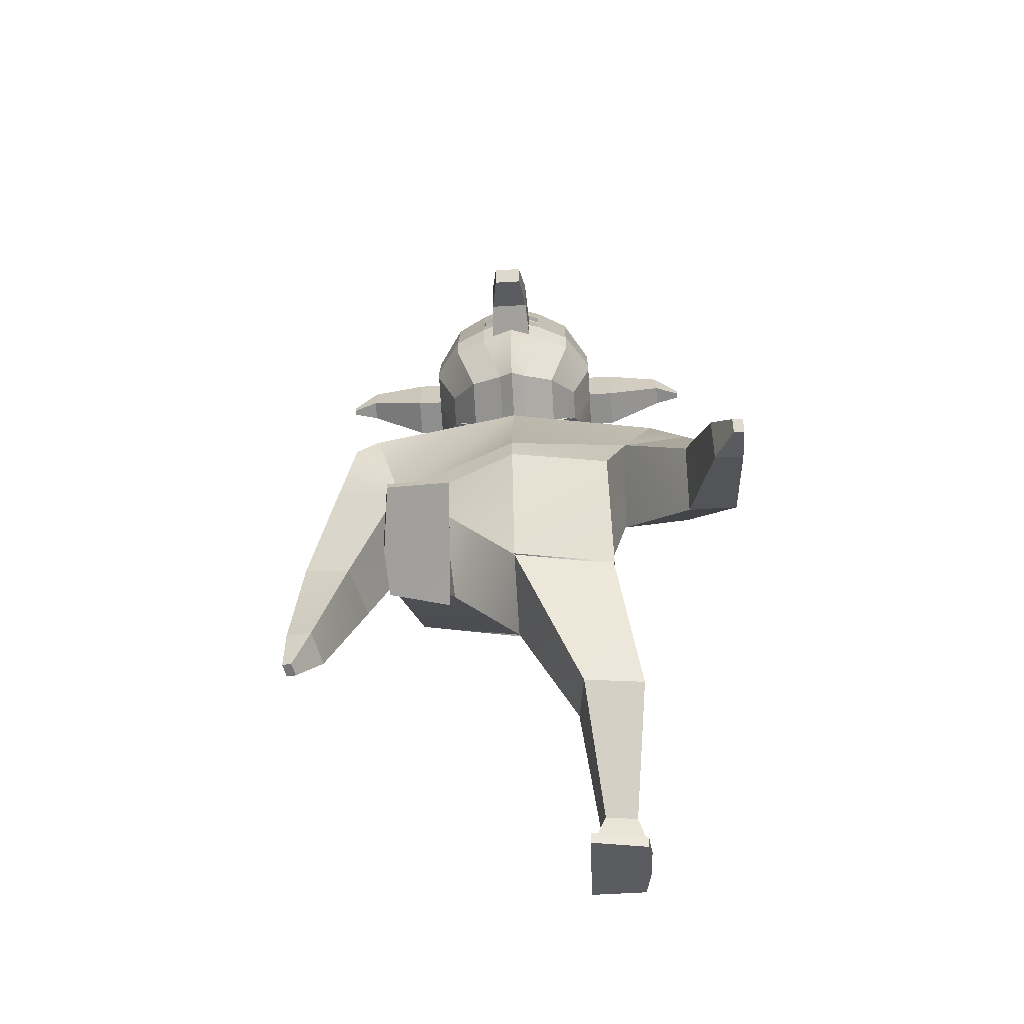
<metadata>
{"format":"obj","ext":"obj","renderer":"f3d","projection":"perspective","resolution":1024,"background":"white","views":[{"elev":-64.9,"azim":3.3,"up":"+Y"}]}
</metadata>
<code>
o Cube.001
v 0.2716 4.687 0.2713
v 0.2716 4.412 0.2713
v 0.2716 4.687 0.546
v 0.2704 4.413 0.5375
v -0.2926 4.687 0.2713
v -0.2926 4.412 0.2713
v -0.2926 4.687 0.546
v -0.2926 4.412 0.546
v -0.01049 4.687 0.6375
v -0.01049 4.412 0.6375
v -0.01049 4.687 0.2713
v -0.01049 4.412 0.2713
f 1 4 3
f 9 8 7
f 7 6 5
f 12 1 11
f 7 11 9
f 4 12 10
f 8 12 6
f 3 11 1
f 6 11 5
f 3 10 9
f 1 2 4
f 9 10 8
f 7 8 6
f 12 2 1
f 7 5 11
f 4 2 12
f 8 10 12
f 3 9 11
f 6 12 11
f 3 4 10
o Cube_Cube.002
v 0.8494 3.267 -0.2021
v 0.553 2.453 -0.1833
v 0.8447 3.281 0.3131
v 0.5393 2.483 0.4514
v 0.5178 1.693 -0.05191
v 0.5357 1.531 0.2575
v 0.5119 1.7 -0.04353
v 0.5317 1.52 0.2517
v 0.6268 1.004 -0.3666
v 0.651 0.8439 -0.1233
v 0.2938 1.032 -0.4275
v 0.3273 0.7901 -0.06032
v 0.3164 0.3802 -1.002
v 0.3243 0.2139 -0.7115
v 0.6035 0.3492 -0.9685
v 0.6336 0.2186 -0.7795
v 0.6456 2.703 -0.09966
v 0.6667 2.849 0.3905
v 0.9797 3.118 -0.2106
v 0.9236 3.296 0.2757
v 1.041 2.823 -0.1272
v 1.047 3.017 0.3532
v 1.125 1.805 0.7363
v 1.117 1.948 0.8899
v 1.287 1.836 0.7166
v 1.279 1.979 0.8702
v 1.222 1.702 0.928
v 1.219 1.754 0.9843
v 1.282 1.713 0.9207
v 1.279 1.766 0.9771
v 1.006 2.421 0.5327
v 1.278 2.518 0.4801
v 1.01 2.248 0.2136
v 1.29 2.292 0.1931
v 0.3111 0.2765 -1.073
v 0.3116 0.1067 -0.7725
v 0.5959 0.229 -1.038
v 0.6206 0.1099 -0.8403
v 0.3188 0.01629 -0.5026
v 0.6076 0.001052 -0.5336
v 0.3137 -0.0317 -0.5294
v 0.6025 -0.04693 -0.5605
v 0.4024 0.3909 -0.6682
v 0.5721 0.4148 -0.7024
v 0.376 0.5071 -0.821
v 0.536 0.4915 -0.8027
v 0.1493 3.732 0.0698
v 0.148 3.733 -0.0777
v 0.2712 3.83 -0.07527
v 0.2964 3.822 0.1773
v 0.292 3.828 -0.08983
v 0.07411 3.646 0.1729
v 0.07402 3.646 -0.09424
v 0.0273 3.652 0.1935
v 0.0741 3.646 0.03933
v 0.0273 3.652 -0.1523
v 0.2049 3.832 -0.06758
v 0.2051 3.832 0.03823
v 0.2718 3.829 0.07222
v -0.4167 3.926 0.3284
v -0.5247 4.592 0.3287
v -0.5247 4.151 -0.2544
v -0.5247 4.525 -0.2071
v -0.2042 4.012 -0.5237
v -0.3831 4.054 -0.4427
v -0.3831 4.658 -0.366
v -0.2042 4.714 -0.4344
v -0.2751 3.735 0.4984
v -0.09614 3.653 0.5716
v -0.2042 4.84 0.5688
v -0.3831 4.766 0.4965
v -0.5254 4.148 -0.04358
v -0.4174 3.896 0.1568
v -0.5254 4.606 0.1611
v -0.5254 4.601 -0.05931
v -0.2042 4.866 -0.1582
v -0.2042 4.875 0.255
v -0.3831 4.789 -0.1285
v -0.3831 4.796 0.2267
v -0.3832 4.048 -0.1028
v -0.2752 3.679 0.2223
v -0.2042 4.005 -0.1282
v -0.09616 3.587 0.2504
v -0.5254 4.282 0.385
v -0.5254 4.272 -0.2725
v -0.3831 4.266 0.5929
v -0.3831 4.25 -0.4771
v -0.2042 4.24 -0.5636
v -0.5275 4.278 0.1664
v -0.5275 4.277 -0.05359
v -0.3802 4.044 -0.09718
v -0.3802 3.749 0.2213
v -0.2077 4.003 -0.1202
v -0.2077 3.662 0.247
v 0.2769 3.964 -0.07523
v 0.2772 3.964 0.07226
v 0.3058 4.067 0.1774
v -0.5252 4.372 0.3687
v -0.5252 4.345 -0.2535
v -0.3831 4.411 0.565
v -0.3831 4.368 -0.4449
v -0.2042 4.377 -0.5262
v -0.5269 4.373 0.1649
v -0.5269 4.371 -0.05525
v -0.5252 4.24 -0.2677
v -0.2042 4.118 0.6532
v -0.3831 4.145 0.5691
v -0.3831 4.198 -0.4681
v -0.2042 4.18 -0.5531
v -0.5269 4.196 0.1649
v -0.5269 4.243 -0.05095
v -0.5252 4.207 0.3711
v -0.2042 4.427 0.6485
v -0.2042 4.259 0.681
v -0.1615 4.089 0.2865
v 0.08402 4.089 0.2865
v 0.05 4.164 0.8746
v 0.05 4.442 0.914
v -0.09604 4.044 1.081
v 0.01853 4.223 1.107
v 0.01853 4.044 1.081
v -0.1615 4.477 0.2865
v 0.08402 4.477 0.2865
v -0.1275 4.442 0.914
v -0.1275 4.164 0.8746
v -0.09604 4.223 1.107
v -0.6724 4.607 0.1611
v -0.6724 4.602 -0.05932
v -0.6739 4.374 0.1649
v -0.6745 4.279 0.1664
v -0.6739 4.372 -0.05526
v -0.6745 4.278 -0.0536
v -0.9949 4.635 0.1089
v -0.9949 4.633 -0.004051
v -0.9957 4.516 0.1108
v -0.996 4.467 0.1116
v -0.9957 4.515 -0.001969
v -0.996 4.467 -0.00112
v -1.137 4.494 0.06841
v -1.137 4.493 0.03874
v -1.137 4.462 0.06892
v -1.138 4.449 0.06912
v -1.137 4.462 0.03929
v -1.138 4.449 0.03951
v -0.5249 4.482 0.3487
v -0.5249 4.435 -0.2303
v -0.2042 4.633 0.6087
v -0.3831 4.588 0.5307
v -0.3831 4.513 -0.4054
v -0.2042 4.545 -0.4803
v -0.5261 4.49 0.163
v -0.5261 4.486 -0.05728
v -0.6731 4.491 0.163
v -0.6731 4.487 -0.05729
v -0.9953 4.575 0.1098
v -0.9953 4.574 -0.00301
v -1.137 4.478 0.06866
v -1.137 4.477 0.03902
v -0.08507 4.735 -0.4616
v -0.04664 3.621 0.6006
v -0.08507 3.996 -0.5553
v -0.08507 4.868 0.5975
v -0.08507 4.897 -0.1697
v -0.08507 4.907 0.2662
v -0.08508 3.986 -0.1386
v -0.04665 3.552 0.2615
v -0.08507 4.236 -0.5981
v -0.08507 4.381 -0.5586
v -0.08507 4.173 -0.5869
v -0.08507 4.256 0.716
v -0.08507 4.433 0.6817
v -0.08507 4.107 0.6866
v -0.08507 4.65 0.6396
v -0.08507 4.558 -0.5101
v -0.876 3.261 -0.192
v -0.5715 2.449 -0.3488
v -0.8812 3.248 0.3251
v -0.5858 2.476 0.2917
v -0.01929 3.591 -0.2977
v -0.01931 2.44 -0.425
v -0.01927 3.551 0.3397
v -0.01931 2.44 0.548
v -0.5578 1.537 -0.09551
v -0.5776 1.73 0.1952
v -0.01935 1.542 -0.1914
v -0.01957 1.544 0.334
v -0.5522 1.529 -0.09211
v -0.5738 1.738 0.1837
v -0.01937 1.544 -0.1816
v -0.01965 1.546 0.3264
v -0.6645 0.9842 0.4482
v -0.6905 1.157 0.683
v -0.3309 0.9342 0.396
v -0.3673 1.199 0.7561
v -0.3092 0.1737 0.7838
v -0.2939 0.2441 1.119
v -0.5938 0.1835 0.8425
v -0.6077 0.221 1.077
v -0.6168 2.823 -0.2435
v -0.02138 2.609 0.5471
v -0.7341 2.684 0.2335
v -0.01329 2.61 -0.4205
v -0.9558 3.255 -0.1703
v -1.008 3.117 0.3272
v -0.9891 2.996 -0.3032
v -1.117 2.83 0.1705
v -1.163 1.648 -0.3634
v -1.216 1.655 -0.1605
v -1.314 1.702 -0.4045
v -1.367 1.71 -0.2016
v -1.3 1.457 -0.3231
v -1.32 1.46 -0.2487
v -1.356 1.477 -0.3382
v -1.375 1.48 -0.2638
v -1.038 2.249 -0.07241
v -1.305 2.352 -0.1111
v -0.9528 2.336 -0.4148
v -1.217 2.416 -0.4659
v -0.3034 0.07559 0.7995
v -0.2832 0.1159 1.134
v -0.5843 0.06516 0.8761
v -0.5959 0.08617 1.096
v -0.2719 0.2016 1.405
v -0.5618 0.178 1.407
v -0.2677 0.1469 1.411
v -0.5576 0.1233 1.413
v -0.3954 0.4771 0.9001
v -0.5665 0.4494 0.8777
v -0.379 0.3815 0.7289
v -0.5371 0.3874 0.7627
v -0.1883 3.731 0.0698
v -0.0195 3.658 0.2141
v -0.1883 3.731 -0.0777
v -0.01951 3.738 -0.1418
v -0.0198 3.835 -0.1393
v -0.3353 3.821 -0.08984
v -0.01931 3.833 -0.2059
v -0.1129 3.646 0.1729
v -0.1129 3.646 -0.09423
v -0.01941 3.658 -0.2103
v -0.06621 3.652 0.1935
v -0.1129 3.646 0.03934
v -0.06614 3.652 -0.1522
v -0.01931 3.833 0.2245
v -0.2448 3.831 -0.06758
v -0.2446 3.831 0.03823
v -0.0197 3.836 -0.1135
v -0.01931 3.833 0.2185
v -0.3112 3.828 -0.07527
v -0.3112 3.828 0.07222
v -0.3353 3.821 0.1773
v 0.3781 3.926 0.3284
v 0.4861 4.592 0.3287
v 0.4861 4.151 -0.2544
v 0.4861 4.525 -0.2071
v -0.01931 3.603 0.6166
v -0.01931 4.883 0.6133
v -0.01931 3.987 -0.5727
v -0.01931 4.747 -0.4766
v 0.1655 4.012 -0.5237
v 0.3445 4.054 -0.4427
v 0.3445 4.658 -0.366
v 0.1655 4.714 -0.4344
v 0.2365 3.735 0.4984
v 0.05753 3.653 0.5716
v 0.1655 4.84 0.5688
v 0.3445 4.766 0.4965
v 0.4868 4.148 -0.04358
v 0.3788 3.896 0.1568
v 0.4868 4.606 0.1611
v 0.4868 4.601 -0.05931
v -0.01931 3.533 0.2676
v -0.01931 3.975 -0.1443
v -0.01931 4.914 -0.1761
v -0.01931 4.925 0.2723
v 0.1655 4.866 -0.1582
v 0.1655 4.875 0.255
v 0.3445 4.789 -0.1285
v 0.3445 4.796 0.2267
v 0.3446 4.048 -0.1028
v 0.2366 3.679 0.2223
v 0.1656 4.005 -0.1282
v 0.05755 3.587 0.2504
v 0.4868 4.282 0.385
v 0.4868 4.272 -0.2725
v -0.01931 4.234 -0.6172
v 0.3445 4.266 0.5929
v 0.3445 4.25 -0.4771
v 0.1655 4.24 -0.5636
v 0.4889 4.278 0.1664
v 0.4889 4.277 -0.05359
v 0.3416 4.044 -0.09718
v 0.3416 3.749 0.2213
v 0.1691 4.003 -0.1202
v 0.1691 3.662 0.247
v -0.3164 3.963 -0.07524
v -0.3163 3.963 0.07226
v -0.01931 3.97 -0.1393
v -0.3447 4.067 0.1774
v -0.01931 4.079 0.2186
v -0.01931 4.079 0.2246
v 0.4866 4.372 0.3687
v 0.4866 4.345 -0.2535
v -0.01931 4.383 -0.5765
v 0.3445 4.411 0.565
v 0.3445 4.368 -0.4449
v 0.1655 4.377 -0.5262
v 0.4883 4.373 0.1649
v 0.4883 4.371 -0.05525
v 0.4866 4.24 -0.2677
v -0.01931 4.169 -0.6055
v 0.3445 4.145 0.5691
v 0.3445 4.198 -0.4681
v 0.1655 4.18 -0.5531
v 0.4883 4.196 0.1649
v 0.4883 4.243 -0.05095
v 0.4866 4.207 0.3711
v -0.01931 4.436 0.7
v -0.01931 4.254 0.7353
v 0.1655 4.427 0.6485
v 0.1655 4.259 0.681
v -0.01931 4.101 0.7051
v 0.1655 4.118 0.6532
v 0.1229 4.089 0.2865
v -0.1226 4.089 0.2865
v -0.08861 4.164 0.8746
v -0.08861 4.442 0.914
v 0.05743 4.223 1.107
v -0.05715 4.044 1.081
v 0.1229 4.477 0.2865
v -0.1226 4.477 0.2865
v 0.08889 4.442 0.914
v 0.08889 4.164 0.8746
v 0.05743 4.044 1.081
v -0.05715 4.223 1.107
v 0.6338 4.607 0.1611
v 0.6338 4.602 -0.05932
v 0.6353 4.374 0.1649
v 0.6359 4.279 0.1664
v 0.6353 4.372 -0.05526
v 0.6359 4.278 -0.0536
v 0.9563 4.635 0.1089
v 0.9563 4.633 -0.004051
v 0.9571 4.516 0.1108
v 0.9574 4.467 0.1116
v 0.9571 4.515 -0.001969
v 0.9574 4.467 -0.00112
v 1.099 4.494 0.06841
v 1.099 4.493 0.03874
v 1.099 4.462 0.06892
v 1.099 4.449 0.06912
v 1.099 4.462 0.03929
v 1.099 4.449 0.03951
v 0.4863 4.482 0.3487
v 0.4863 4.435 -0.2303
v -0.01931 4.565 -0.5266
v -0.01931 4.66 0.6566
v 0.1655 4.633 0.6087
v 0.3445 4.588 0.5307
v 0.3445 4.513 -0.4054
v 0.1655 4.545 -0.4803
v 0.4875 4.49 0.163
v 0.4875 4.486 -0.05728
v 0.6345 4.491 0.163
v 0.6345 4.487 -0.05729
v 0.9567 4.575 0.1098
v 0.9567 4.574 -0.00301
v 1.099 4.478 0.06866
v 1.099 4.477 0.03902
v 0.04646 4.735 -0.4616
v 0.008031 3.621 0.6006
v 0.04646 3.996 -0.5553
v 0.04646 4.868 0.5975
v 0.04646 4.897 -0.1697
v 0.04646 4.907 0.2662
v 0.04646 3.986 -0.1386
v 0.008037 3.552 0.2615
v 0.04646 4.236 -0.5981
v 0.04646 4.381 -0.5586
v 0.04646 4.173 -0.5869
v 0.04646 4.256 0.716
v 0.04646 4.433 0.6817
v 0.04646 4.107 0.6866
v 0.04646 4.65 0.6396
v 0.04646 4.558 -0.5101
v -0.01931 4.428 -0.4525
v -0.01931 4.222 -0.4127
v -0.01931 4.228 -0.3795
v -0.01931 4.445 -0.4216
f 13 59 15
f 30 193 212
f 198 20 18
f 16 17 14
f 15 34 32
f 191 29 214
f 192 17 197
f 16 198 18
f 19 23 201
f 17 20 19
f 17 201 197
f 55 28 56
f 20 24 22
f 201 24 202
f 20 21 19
f 27 47 25
f 57 26 55
f 56 27 58
f 57 27 25
f 214 14 192
f 29 16 14
f 16 212 194
f 31 34 33
f 29 31 33
f 13 32 31
f 43 38 44
f 35 40 36
f 43 35 36
f 45 37 35
f 44 37 46
f 39 42 40
f 35 41 39
f 38 41 37
f 36 42 38
f 33 44 46
f 33 45 29
f 30 45 43
f 34 43 44
f 49 48 47
f 50 52 54
f 25 48 26
f 28 49 27
f 52 53 54
f 26 52 28
f 48 51 26
f 48 54 53
f 23 58 57
f 21 56 58
f 23 55 24
f 22 55 56
f 59 61 71
f 191 60 13
f 193 59 244
f 60 247 61
f 59 71 260
f 68 246 65
f 59 64 67
f 59 66 64
f 256 71 62
f 247 69 61
f 71 69 62
f 62 69 70
f 62 70 71
f 70 61 71
f 164 75 158
f 171 368 186
f 160 73 157
f 284 172 178
f 91 73 83
f 176 82 174
f 89 83 82
f 93 72 85
f 95 80 93
f 185 82 159
f 159 83 160
f 75 161 158
f 78 162 161
f 77 94 92
f 92 105 103
f 74 92 84
f 92 85 84
f 78 88 79
f 88 91 89
f 79 175 171
f 175 89 176
f 75 90 78
f 90 86 91
f 173 285 177
f 285 178 177
f 73 163 157
f 115 142 101
f 101 123 122
f 124 101 122
f 99 121 120
f 97 120 117
f 126 119 118
f 98 124 119
f 179 323 181
f 102 117 123
f 105 104 103
f 93 106 95
f 95 105 94
f 93 103 104
f 108 312 109
f 61 310 107
f 256 109 313
f 62 108 109
f 61 108 71
f 102 142 144
f 110 101 96
f 99 114 100
f 97 113 99
f 125 98 126
f 112 96 98
f 179 316 298
f 102 111 97
f 123 74 84
f 173 323 270
f 119 72 80
f 184 81 172
f 118 80 81
f 74 120 77
f 77 121 76
f 72 122 85
f 122 84 85
f 182 118 184
f 183 126 182
f 134 128 127
f 135 129 128
f 137 138 136
f 134 137 136
f 135 136 130
f 128 137 127
f 130 138 132
f 129 131 137
f 129 132 133
f 133 138 131
f 166 149 168
f 139 146 145
f 86 140 139
f 116 166 164
f 102 143 116
f 86 165 163
f 150 155 149
f 167 151 169
f 144 148 150
f 141 148 142
f 139 167 165
f 143 150 149
f 169 152 170
f 153 156 154
f 146 151 145
f 149 170 168
f 150 154 156
f 148 153 154
f 168 152 146
f 169 155 153
f 165 147 141
f 147 169 153
f 163 141 115
f 164 140 87
f 140 168 146
f 157 115 110
f 113 162 114
f 158 113 111
f 125 160 112
f 125 398 159
f 112 157 110
f 180 368 316
f 116 158 111
f 114 186 180
f 330 185 183
f 330 182 331
f 331 184 334
f 334 172 268
f 76 181 173
f 100 180 179
f 100 181 121
f 177 95 94
f 76 177 94
f 286 176 287
f 171 286 271
f 369 174 185
f 287 174 269
f 178 81 95
f 79 186 162
f 159 401 185
f 125 400 399
f 185 400 183
f 243 187 189
f 213 193 189
f 196 202 198
f 188 196 190
f 216 213 189
f 211 191 214
f 197 188 192
f 196 194 190
f 205 199 201
f 195 200 196
f 197 199 195
f 210 239 240
f 200 206 202
f 202 205 201
f 203 200 199
f 207 233 209
f 239 207 241
f 209 240 242
f 207 242 241
f 188 214 192
f 188 213 211
f 190 212 213
f 218 215 217
f 217 187 211
f 215 189 187
f 222 227 228
f 224 219 220
f 227 219 229
f 229 221 230
f 221 228 230
f 224 225 223
f 223 221 219
f 221 226 222
f 222 224 220
f 217 228 218
f 229 217 211
f 227 211 213
f 218 227 213
f 232 233 231
f 234 236 210
f 232 207 208
f 233 210 209
f 236 237 235
f 236 208 210
f 235 232 208
f 232 238 234
f 205 242 203
f 203 240 204
f 239 205 206
f 204 239 206
f 243 261 245
f 245 191 187
f 193 243 189
f 245 247 246
f 260 262 243
f 251 246 255
f 254 250 243
f 243 253 244
f 256 263 262
f 257 247 261
f 247 259 260
f 262 257 261
f 263 258 257
f 260 313 256
f 263 262 258
f 258 261 257
f 375 267 283
f 368 382 397
f 371 265 279
f 383 284 389
f 291 265 282
f 387 278 289
f 289 279 291
f 264 293 281
f 276 295 293
f 396 278 385
f 370 279 278
f 372 267 367
f 373 274 372
f 273 294 272
f 292 306 294
f 266 292 273
f 281 292 280
f 288 274 275
f 288 291 290
f 386 275 382
f 386 289 288
f 290 267 274
f 290 282 283
f 384 285 270
f 389 285 388
f 374 265 366
f 351 320 302
f 328 302 327
f 329 302 296
f 326 300 325
f 325 297 322
f 324 333 335
f 329 299 324
f 323 390 392
f 322 303 328
f 286 271 368
f 305 306 304
f 307 293 295
f 306 295 294
f 293 304 292
f 310 308 309
f 310 260 247
f 308 247 261
f 256 311 263
f 263 309 262
f 262 308 261
f 330 316 334
f 303 351 302
f 302 314 296
f 300 319 318
f 297 318 315
f 299 332 333
f 296 317 299
f 390 316 391
f 303 315 321
f 334 323 285
f 266 328 280
f 384 323 392
f 264 324 276
f 277 395 383
f 276 335 277
f 266 325 322
f 273 326 325
f 264 327 329
f 280 327 281
f 335 393 395
f 333 394 393
f 337 342 336
f 338 343 337
f 340 345 344
f 342 345 336
f 339 342 343
f 345 337 336
f 347 344 339
f 346 338 345
f 338 347 339
f 340 341 346
f 377 358 352
f 348 355 349
f 282 349 283
f 377 321 375
f 352 303 321
f 376 282 374
f 364 359 358
f 378 360 354
f 353 357 351
f 357 350 351
f 378 348 376
f 352 359 353
f 380 361 360
f 365 362 363
f 360 355 354
f 381 358 379
f 359 363 357
f 357 362 356
f 361 379 355
f 364 380 362
f 356 376 350
f 356 380 378
f 350 374 320
f 349 375 283
f 349 379 377
f 330 368 316
f 320 366 314
f 318 373 372
f 318 367 315
f 332 371 370
f 398 332 370
f 317 366 371
f 391 368 397
f 321 367 375
f 319 397 373
f 330 396 369
f 393 330 331
f 395 331 334
f 383 334 268
f 272 392 326
f 301 391 319
f 392 301 326
f 295 388 294
f 272 388 384
f 286 387 386
f 286 382 271
f 369 385 269
f 287 385 387
f 277 389 295
f 397 275 373
f 400 398 401
f 401 370 396
f 332 400 394
f 400 396 394
f 13 60 59
f 30 15 193
f 198 202 20
f 16 18 17
f 15 30 34
f 191 13 29
f 192 14 17
f 16 194 198
f 19 21 23
f 17 18 20
f 17 19 201
f 55 26 28
f 20 202 24
f 201 23 24
f 20 22 21
f 27 49 47
f 57 25 26
f 56 28 27
f 57 58 27
f 214 29 14
f 29 30 16
f 16 30 212
f 31 32 34
f 29 13 31
f 13 15 32
f 43 36 38
f 35 39 40
f 43 45 35
f 45 46 37
f 44 38 37
f 39 41 42
f 35 37 41
f 38 42 41
f 36 40 42
f 33 34 44
f 33 46 45
f 30 29 45
f 34 30 43
f 49 50 48
f 50 28 52
f 25 47 48
f 28 50 49
f 52 51 53
f 26 51 52
f 48 53 51
f 48 50 54
f 23 21 58
f 21 22 56
f 23 57 55
f 22 24 55
f 59 60 61
f 191 246 60
f 193 15 59
f 60 246 247
f 260 244 59
f 71 256 260
f 252 246 68
f 246 60 65
f 65 60 67
f 60 59 67
f 59 244 66
f 247 259 69
f 71 61 69
f 70 69 61
f 164 87 75
f 171 271 368
f 160 83 73
f 284 268 172
f 91 86 73
f 176 89 82
f 89 91 83
f 93 80 72
f 95 81 80
f 185 174 82
f 159 82 83
f 75 78 161
f 78 79 162
f 77 76 94
f 92 94 105
f 74 77 92
f 92 93 85
f 78 90 88
f 88 90 91
f 79 88 175
f 175 88 89
f 75 87 90
f 90 87 86
f 173 270 285
f 285 284 178
f 73 86 163
f 115 141 142
f 101 102 123
f 124 96 101
f 99 100 121
f 97 99 120
f 126 98 119
f 98 96 124
f 179 298 323
f 102 97 117
f 105 106 104
f 93 104 106
f 95 106 105
f 93 92 103
f 108 107 310
f 310 312 108
f 312 313 109
f 61 247 310
f 256 62 109
f 62 71 108
f 61 107 108
f 102 101 142
f 110 115 101
f 99 113 114
f 97 111 113
f 125 112 98
f 112 110 96
f 179 180 316
f 102 116 111
f 123 117 74
f 173 181 323
f 119 124 72
f 184 118 81
f 118 119 80
f 74 117 120
f 77 120 121
f 72 124 122
f 122 123 84
f 182 126 118
f 183 125 126
f 134 135 128
f 135 130 129
f 137 131 138
f 134 127 137
f 135 134 136
f 128 129 137
f 130 136 138
f 129 133 131
f 129 130 132
f 133 132 138
f 166 143 149
f 139 140 146
f 86 87 140
f 116 143 166
f 102 144 143
f 86 139 165
f 150 156 155
f 167 145 151
f 144 142 148
f 141 147 148
f 139 145 167
f 143 144 150
f 169 151 152
f 153 155 156
f 146 152 151
f 149 155 170
f 150 148 154
f 148 147 153
f 168 170 152
f 169 170 155
f 165 167 147
f 147 167 169
f 163 165 141
f 164 166 140
f 140 166 168
f 157 163 115
f 113 161 162
f 158 161 113
f 125 159 160
f 125 399 398
f 112 160 157
f 180 186 368
f 116 164 158
f 114 162 186
f 330 369 185
f 330 183 182
f 331 182 184
f 334 184 172
f 76 121 181
f 100 114 180
f 100 179 181
f 177 178 95
f 76 173 177
f 286 175 176
f 171 175 286
f 369 269 174
f 287 176 174
f 178 172 81
f 79 171 186
f 159 398 401
f 125 183 400
f 185 401 400
f 243 245 187
f 213 212 193
f 196 200 202
f 188 195 196
f 216 218 213
f 211 187 191
f 197 195 188
f 196 198 194
f 205 203 199
f 195 199 200
f 197 201 199
f 210 208 239
f 200 204 206
f 202 206 205
f 203 204 200
f 207 231 233
f 239 208 207
f 209 210 240
f 207 209 242
f 188 211 214
f 188 190 213
f 190 194 212
f 218 216 215
f 217 215 187
f 215 216 189
f 222 220 227
f 224 223 219
f 227 220 219
f 229 219 221
f 221 222 228
f 224 226 225
f 223 225 221
f 221 225 226
f 222 226 224
f 217 230 228
f 229 230 217
f 227 229 211
f 218 228 227
f 232 234 233
f 234 238 236
f 232 231 207
f 233 234 210
f 236 238 237
f 236 235 208
f 235 237 232
f 232 237 238
f 205 241 242
f 203 242 240
f 239 241 205
f 204 240 239
f 243 262 261
f 245 246 191
f 193 244 243
f 245 261 247
f 243 244 260
f 260 256 262
f 245 246 251
f 246 252 255
f 243 245 254
f 245 251 254
f 243 250 253
f 257 259 247
f 262 263 257
f 260 312 313
f 258 262 261
f 375 367 267
f 368 271 382
f 371 366 265
f 383 268 284
f 291 279 265
f 387 385 278
f 289 278 279
f 264 276 293
f 276 277 295
f 396 370 278
f 370 371 279
f 372 274 267
f 373 275 274
f 273 292 294
f 292 304 306
f 266 280 292
f 281 293 292
f 288 290 274
f 288 289 291
f 386 288 275
f 386 387 289
f 290 283 267
f 290 291 282
f 384 388 285
f 389 284 285
f 374 282 265
f 351 350 320
f 328 303 302
f 329 327 302
f 326 301 300
f 325 300 297
f 324 299 333
f 329 296 299
f 323 298 390
f 322 297 303
f 368 369 287
f 369 269 287
f 368 287 286
f 305 307 306
f 307 305 293
f 306 307 295
f 293 305 304
f 309 311 312
f 311 313 312
f 312 310 309
f 310 312 260
f 308 310 247
f 256 313 311
f 263 311 309
f 262 309 308
f 298 323 316
f 323 334 316
f 334 331 330
f 303 353 351
f 302 320 314
f 300 301 319
f 297 300 318
f 299 317 332
f 296 314 317
f 390 298 316
f 303 297 315
f 323 270 285
f 285 284 334
f 284 268 334
f 266 322 328
f 384 270 323
f 264 329 324
f 277 335 395
f 276 324 335
f 266 273 325
f 273 272 326
f 264 281 327
f 280 328 327
f 335 333 393
f 333 332 394
f 337 343 342
f 338 339 343
f 340 346 345
f 342 344 345
f 339 344 342
f 345 338 337
f 347 340 344
f 346 341 338
f 338 341 347
f 340 347 341
f 377 379 358
f 348 354 355
f 282 348 349
f 377 352 321
f 352 353 303
f 376 348 282
f 364 365 359
f 378 380 360
f 353 359 357
f 357 356 350
f 378 354 348
f 352 358 359
f 380 381 361
f 365 364 362
f 360 361 355
f 381 364 358
f 359 365 363
f 357 363 362
f 361 381 379
f 364 381 380
f 356 378 376
f 356 362 380
f 350 376 374
f 349 377 375
f 349 355 379
f 330 369 368
f 320 374 366
f 318 319 373
f 318 372 367
f 332 317 371
f 398 399 332
f 317 314 366
f 391 316 368
f 321 315 367
f 319 391 397
f 330 394 396
f 393 394 330
f 395 393 331
f 383 395 334
f 272 384 392
f 301 390 391
f 392 390 301
f 295 389 388
f 272 294 388
f 286 287 387
f 286 386 382
f 369 396 385
f 287 269 385
f 277 383 389
f 397 382 275
f 400 399 398
f 401 398 370
f 332 399 400
f 400 401 396

</code>
